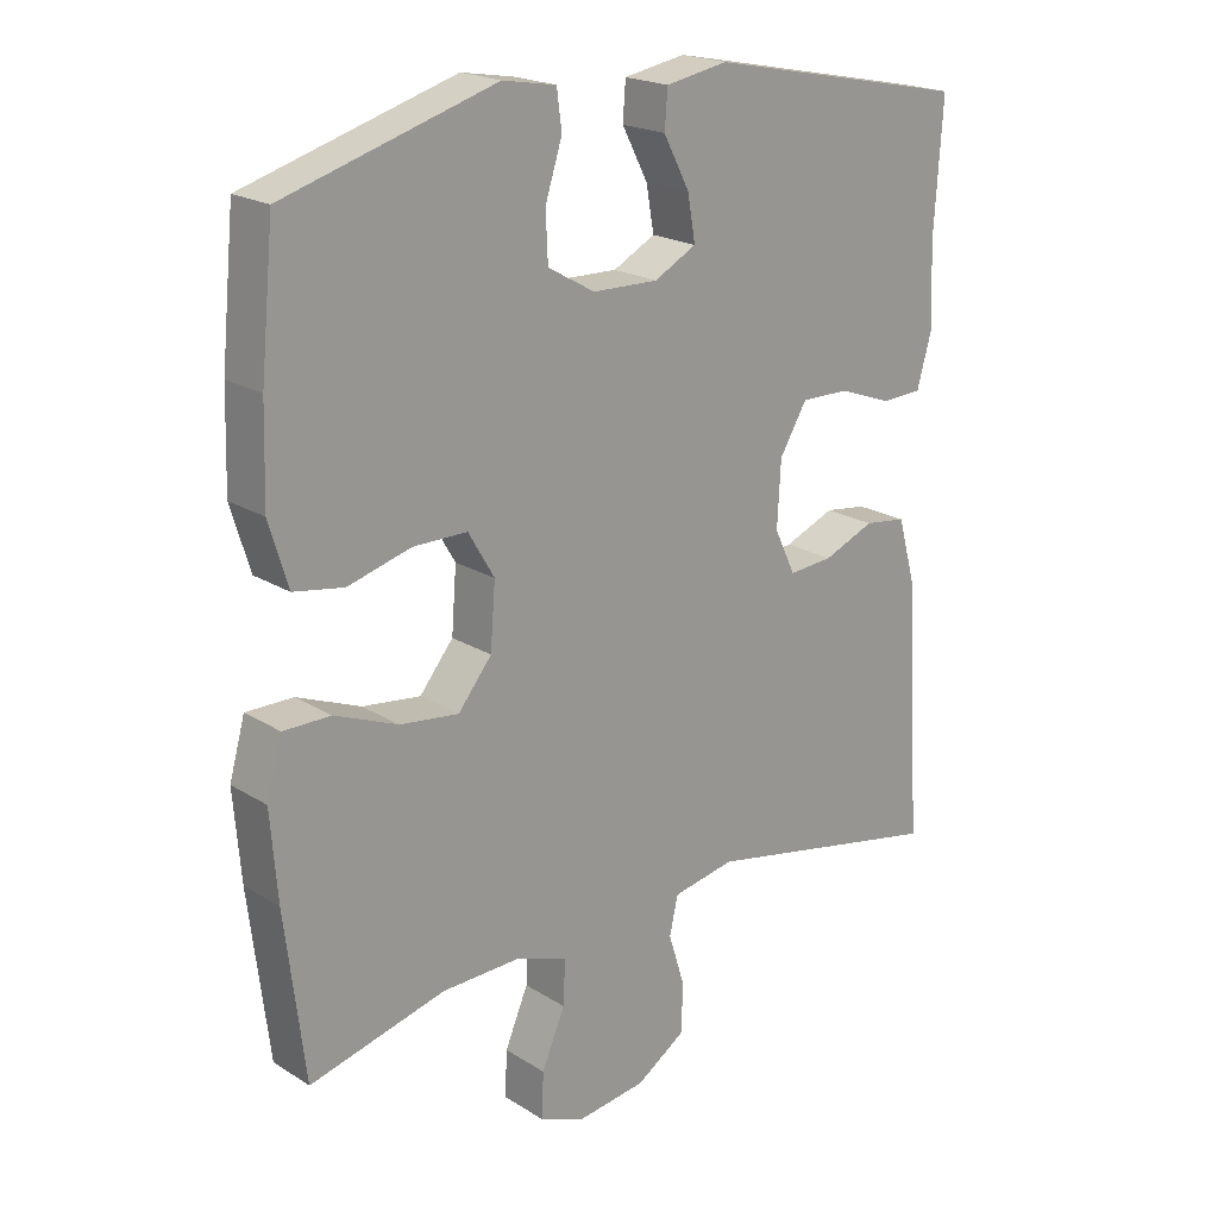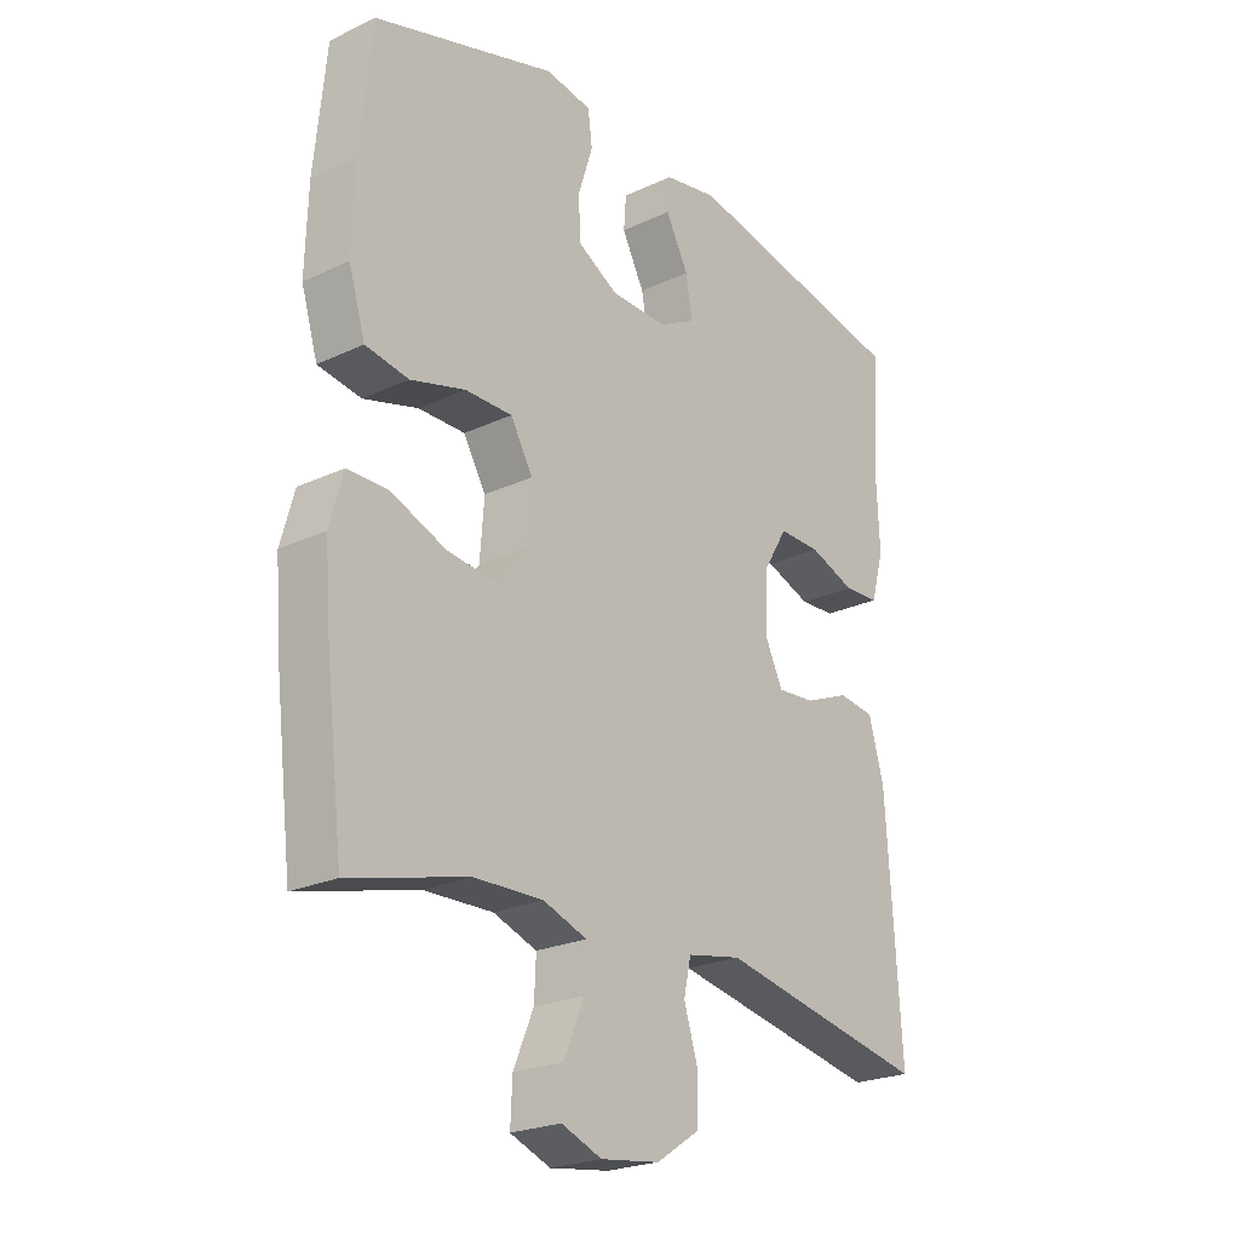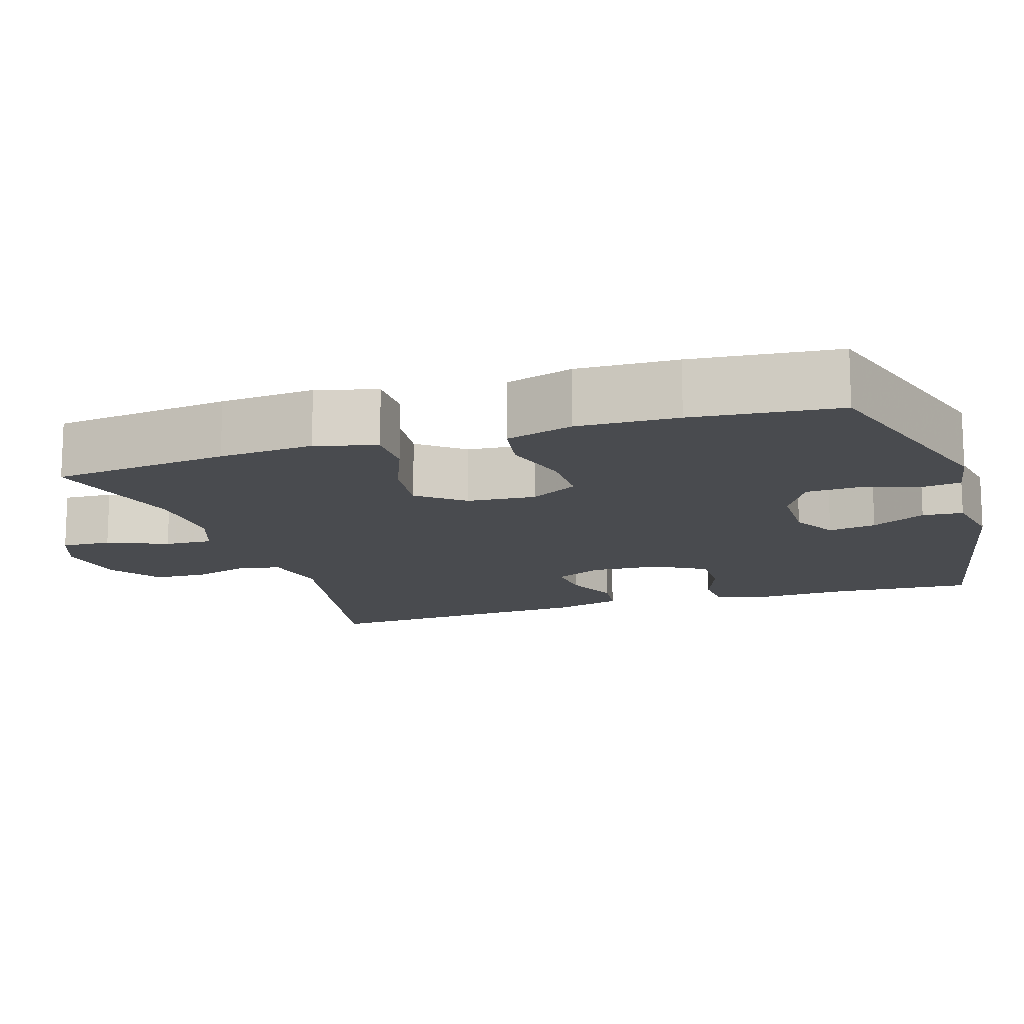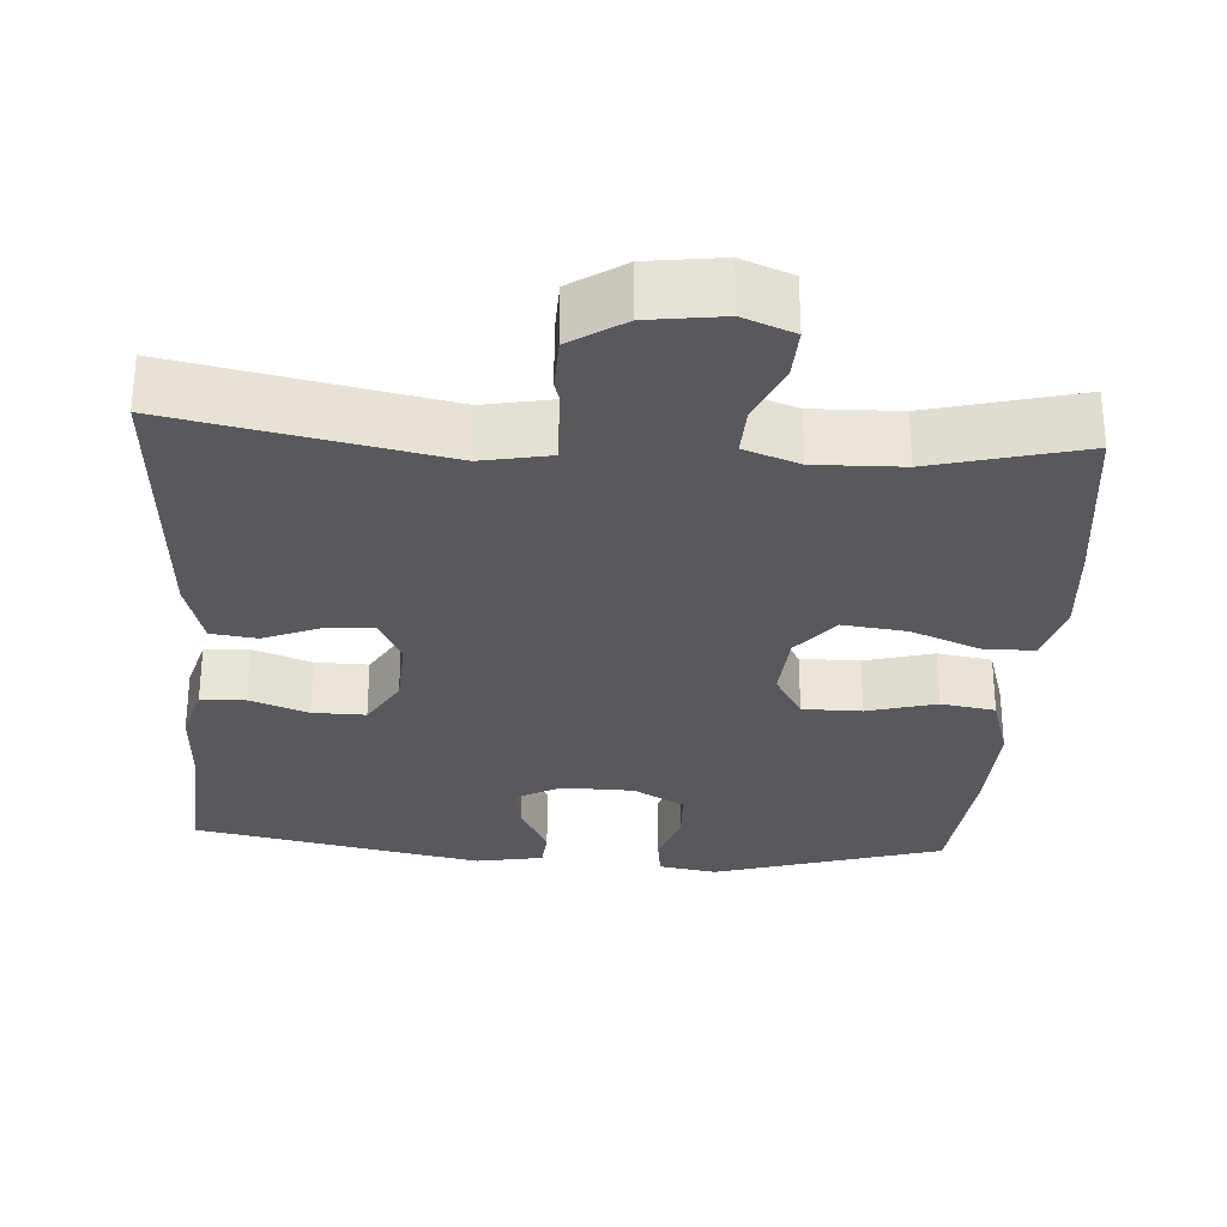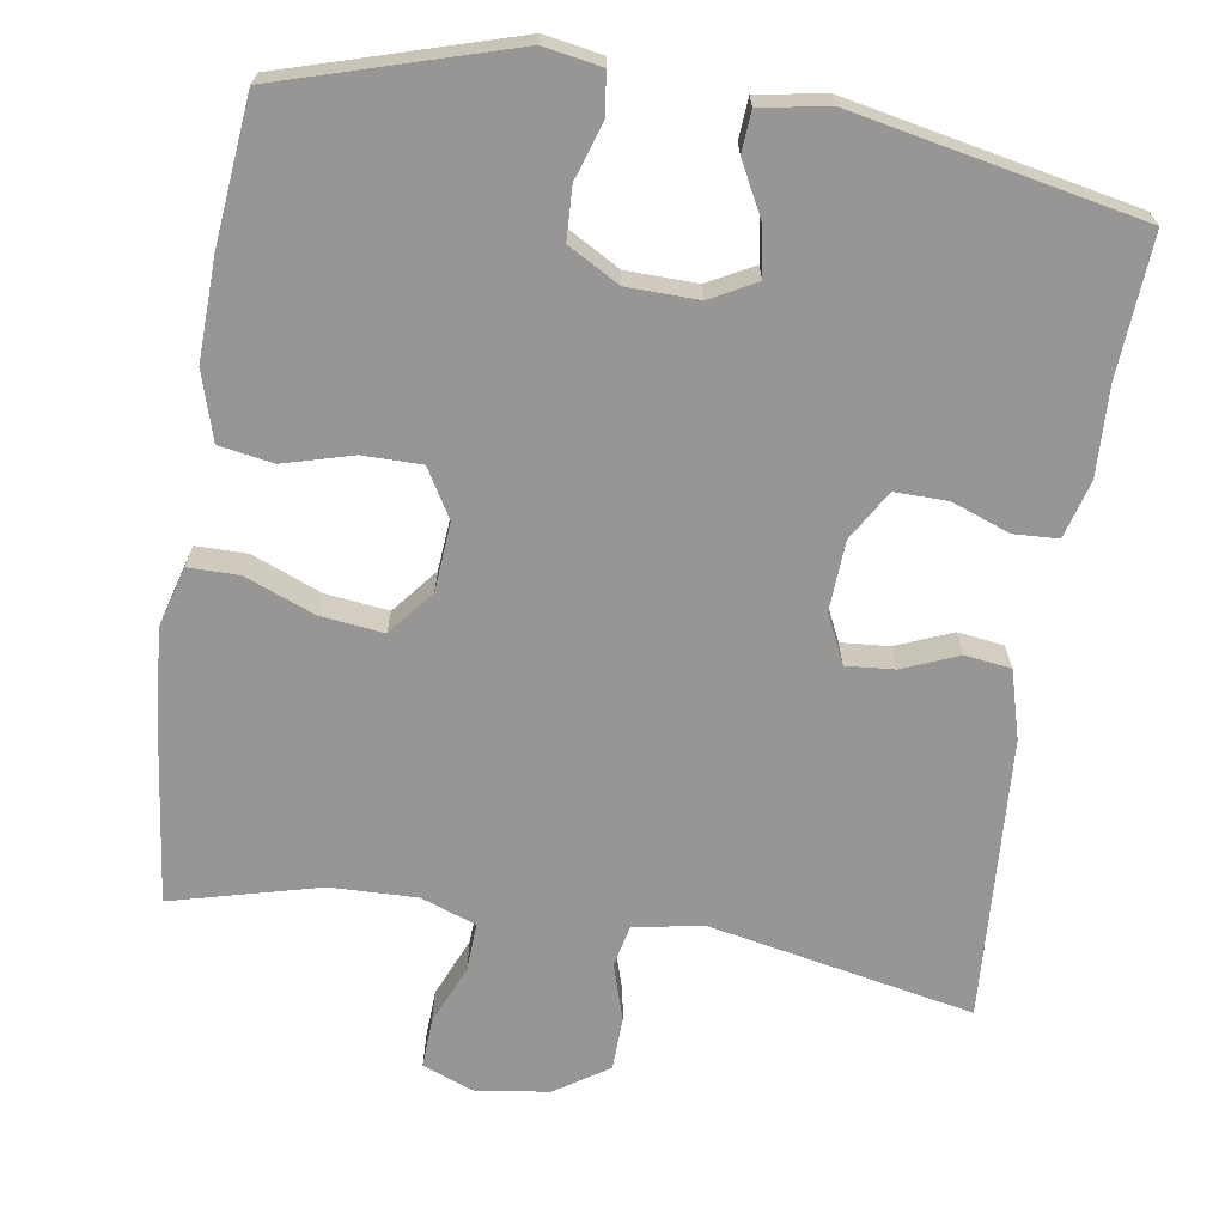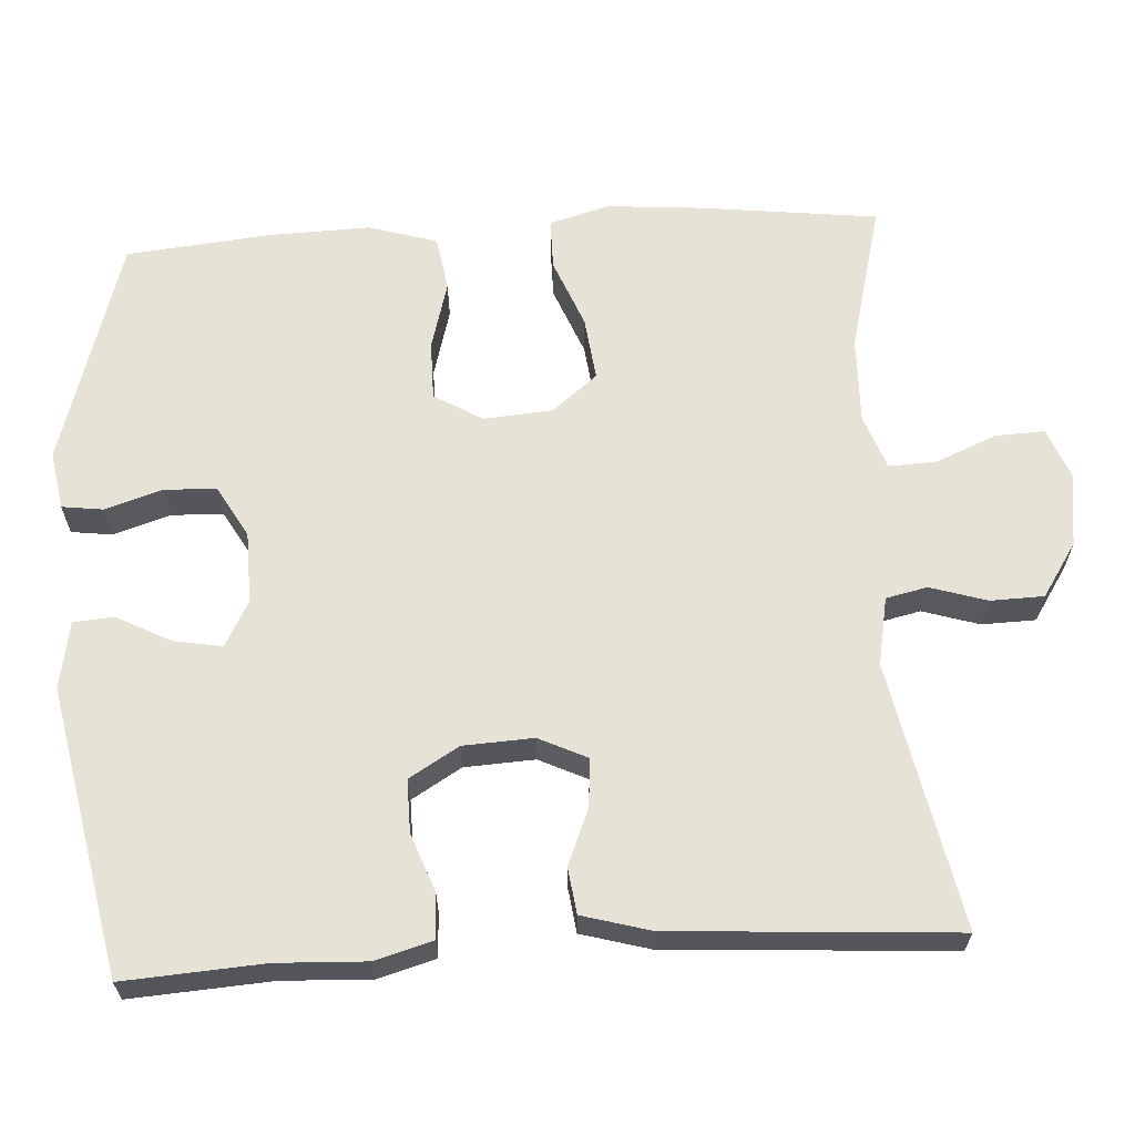
<metadata>
{"format":"obj","ext":"obj","renderer":"f3d","projection":"perspective","resolution":1024,"background":"white","views":[{"elev":20.4,"azim":-41.6,"up":"+Z"},{"elev":-23.2,"azim":-51.5,"up":"+Z"},{"elev":-14.0,"azim":-72.2,"up":"+Y"},{"elev":-29.5,"azim":176.2,"up":"+Y"},{"elev":-67.9,"azim":-8.9,"up":"+Y"},{"elev":63.8,"azim":86.6,"up":"+Y"}]}
</metadata>
<code>
v -0.5 0.07 -0.5
v -0.528 0.07 -0.267
v -0.538 0.07 -0.143
v -0.516 0.07 -0.064
v -0.449 0.07 -0.064
v -0.359 0.07 -0.1
v -0.276 0.07 -0.11
v -0.228 0.07 -0.051
v -0.221 0.07 0.039
v -0.258 0.07 0.102
v -0.335 0.07 0.102
v -0.425 0.07 0.077
v -0.496 0.07 0.089
v -0.523 0.07 0.178
v -0.519 0.07 0.309
v -0.5 0.07 0.5
v -0.201 0.07 0.59
v -0.125 0.07 0.577
v -0.118 0.07 0.523
v -0.142 0.07 0.448
v -0.139 0.07 0.38
v -0.072 0.07 0.342
v 0.021 0.07 0.34
v 0.081 0.07 0.372
v 0.07 0.07 0.435
v 0.033 0.07 0.506
v 0.037 0.07 0.559
v 0.125 0.07 0.575
v 0.5 0.07 0.5
v 0.488 0.07 0.317
v 0.493 0.07 0.201
v 0.472 0.07 0.126
v 0.414 0.07 0.123
v 0.338 0.07 0.151
v 0.269 0.07 0.152
v 0.23 0.07 0.087
v 0.225 0.07 -0.005
v 0.255 0.07 -0.068
v 0.318 0.07 -0.063
v 0.391 0.07 -0.033
v 0.451 0.07 -0.041
v 0.476 0.07 -0.13
v 0.5 0.07 -0.5
v 0.153 0.07 -0.431
v 0.064 0.07 -0.448
v 0.052 0.07 -0.502
v 0.075 0.07 -0.576
v 0.073 0.07 -0.646
v 0.003 0.07 -0.692
v -0.094 0.07 -0.705
v -0.16 0.07 -0.679
v -0.157 0.07 -0.614
v -0.124 0.07 -0.536
v -0.121 0.07 -0.473
v -0.193 0.07 -0.447
v -0.306 0.07 -0.45
v -0.5 0 -0.5
v -0.528 0 -0.267
v -0.538 0 -0.143
v -0.516 0 -0.064
v -0.449 0 -0.064
v -0.359 0 -0.1
v -0.276 0 -0.11
v -0.228 0 -0.051
v -0.221 0 0.039
v -0.258 0 0.102
v -0.335 0 0.102
v -0.425 0 0.077
v -0.496 0 0.089
v -0.523 0 0.178
v -0.519 0 0.309
v -0.5 0 0.5
v -0.201 0 0.59
v -0.125 0 0.577
v -0.118 0 0.523
v -0.142 0 0.448
v -0.139 0 0.38
v -0.072 0 0.342
v 0.021 0 0.34
v 0.081 0 0.372
v 0.07 0 0.435
v 0.033 0 0.506
v 0.037 0 0.559
v 0.125 0 0.575
v 0.5 0 0.5
v 0.488 0 0.317
v 0.493 0 0.201
v 0.472 0 0.126
v 0.414 0 0.123
v 0.338 0 0.151
v 0.269 0 0.152
v 0.23 0 0.087
v 0.225 0 -0.005
v 0.255 0 -0.068
v 0.318 0 -0.063
v 0.391 0 -0.033
v 0.451 0 -0.041
v 0.476 0 -0.13
v 0.5 0 -0.5
v 0.153 0 -0.431
v 0.064 0 -0.448
v 0.052 0 -0.502
v 0.075 0 -0.576
v 0.073 0 -0.646
v 0.003 0 -0.692
v -0.094 0 -0.705
v -0.16 0 -0.679
v -0.157 0 -0.614
v -0.124 0 -0.536
v -0.121 0 -0.473
v -0.193 0 -0.447
v -0.306 0 -0.45
f 51 52 53
f 50 51 53
f 49 50 53
f 48 49 53
f 47 48 53
f 46 47 53
f 45 46 53 54
f 44 45 54 55
f 42 43 44
f 41 42 44
f 40 41 44
f 39 40 44
f 44 55 56
f 39 44 56
f 38 39 56
f 32 33 34
f 31 32 34
f 30 31 34
f 30 34 35
f 29 30 35
f 28 29 35
f 27 28 35
f 26 27 35
f 25 26 35
f 24 25 35 36
f 18 19 20
f 17 18 20
f 16 17 20
f 15 16 20
f 14 15 20
f 13 14 20
f 12 13 20
f 11 12 20
f 10 11 20 21
f 9 10 21 22
f 4 5 6
f 3 4 6
f 2 3 6
f 1 2 6
f 56 1 6
f 56 6 7
f 56 7 8
f 38 56 8
f 37 38 8
f 37 8 9
f 36 37 9
f 24 36 9
f 23 24 9
f 9 22 23
f 109 108 107
f 109 107 106
f 109 106 105
f 109 105 104
f 109 104 103
f 109 103 102
f 110 109 102 101
f 111 110 101 100
f 100 99 98
f 100 98 97
f 100 97 96
f 100 96 95
f 112 111 100
f 112 100 95
f 112 95 94
f 90 89 88
f 90 88 87
f 90 87 86
f 91 90 86
f 91 86 85
f 91 85 84
f 91 84 83
f 91 83 82
f 91 82 81
f 92 91 81 80
f 76 75 74
f 76 74 73
f 76 73 72
f 76 72 71
f 76 71 70
f 76 70 69
f 76 69 68
f 76 68 67
f 77 76 67 66
f 78 77 66 65
f 62 61 60
f 62 60 59
f 62 59 58
f 62 58 57
f 62 57 112
f 63 62 112
f 64 63 112
f 64 112 94
f 64 94 93
f 65 64 93
f 65 93 92
f 65 92 80
f 65 80 79
f 79 78 65
f 1 57 58 2
f 2 58 59 3
f 3 59 60 4
f 4 60 61 5
f 5 61 62 6
f 6 62 63 7
f 7 63 64 8
f 8 64 65 9
f 9 65 66 10
f 10 66 67 11
f 11 67 68 12
f 12 68 69 13
f 13 69 70 14
f 14 70 71 15
f 15 71 72 16
f 16 72 73 17
f 17 73 74 18
f 18 74 75 19
f 19 75 76 20
f 20 76 77 21
f 21 77 78 22
f 22 78 79 23
f 23 79 80 24
f 24 80 81 25
f 25 81 82 26
f 26 82 83 27
f 27 83 84 28
f 28 84 85 29
f 29 85 86 30
f 30 86 87 31
f 31 87 88 32
f 32 88 89 33
f 33 89 90 34
f 34 90 91 35
f 35 91 92 36
f 36 92 93 37
f 37 93 94 38
f 38 94 95 39
f 39 95 96 40
f 40 96 97 41
f 41 97 98 42
f 42 98 99 43
f 43 99 100 44
f 44 100 101 45
f 45 101 102 46
f 46 102 103 47
f 47 103 104 48
f 48 104 105 49
f 49 105 106 50
f 50 106 107 51
f 51 107 108 52
f 52 108 109 53
f 53 109 110 54
f 54 110 111 55
f 55 111 112 56
f 56 112 57 1

</code>
